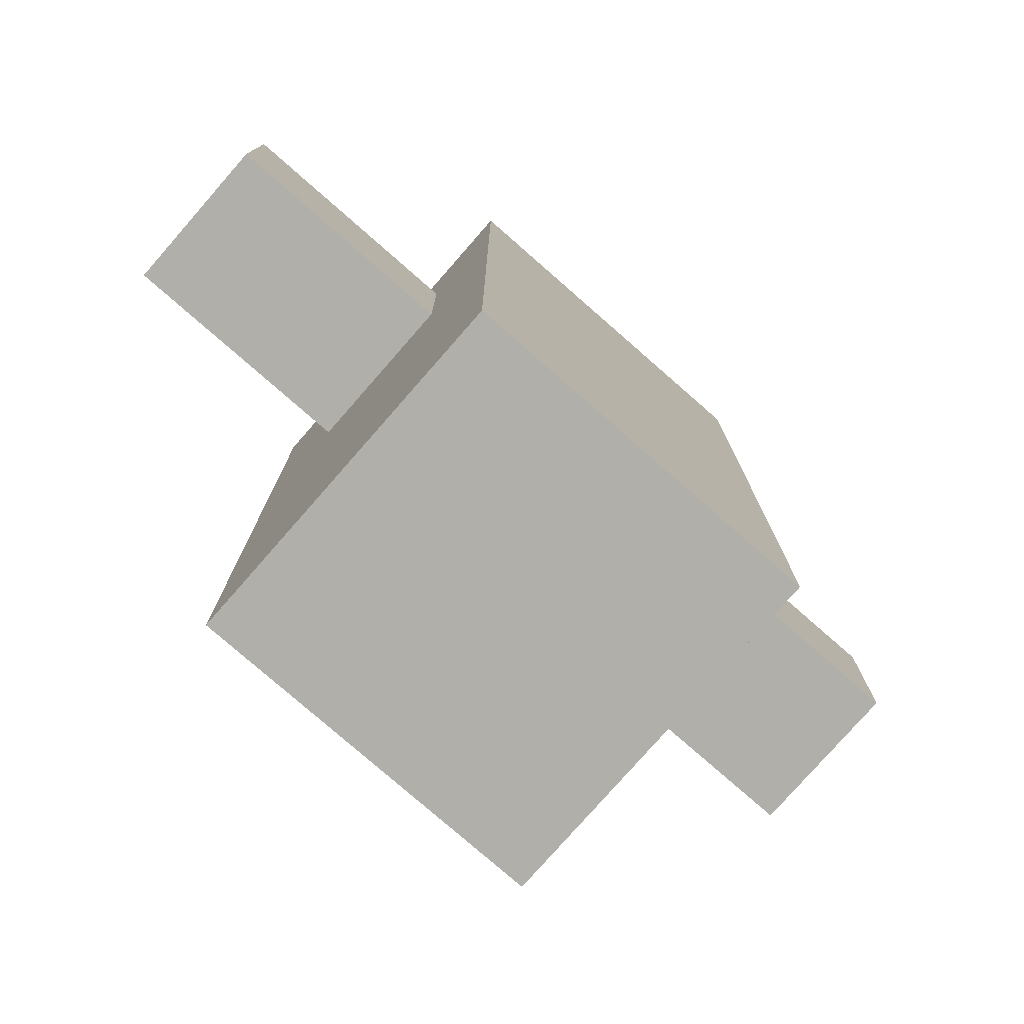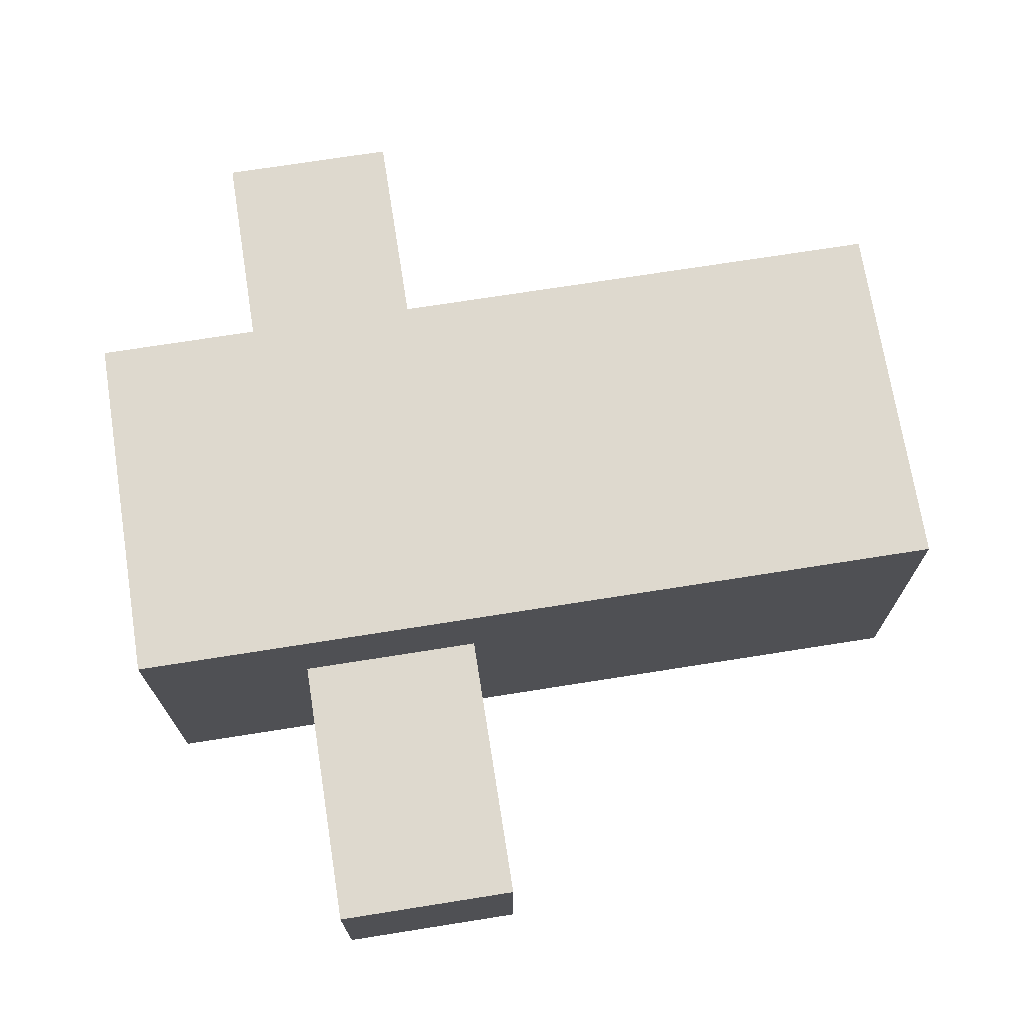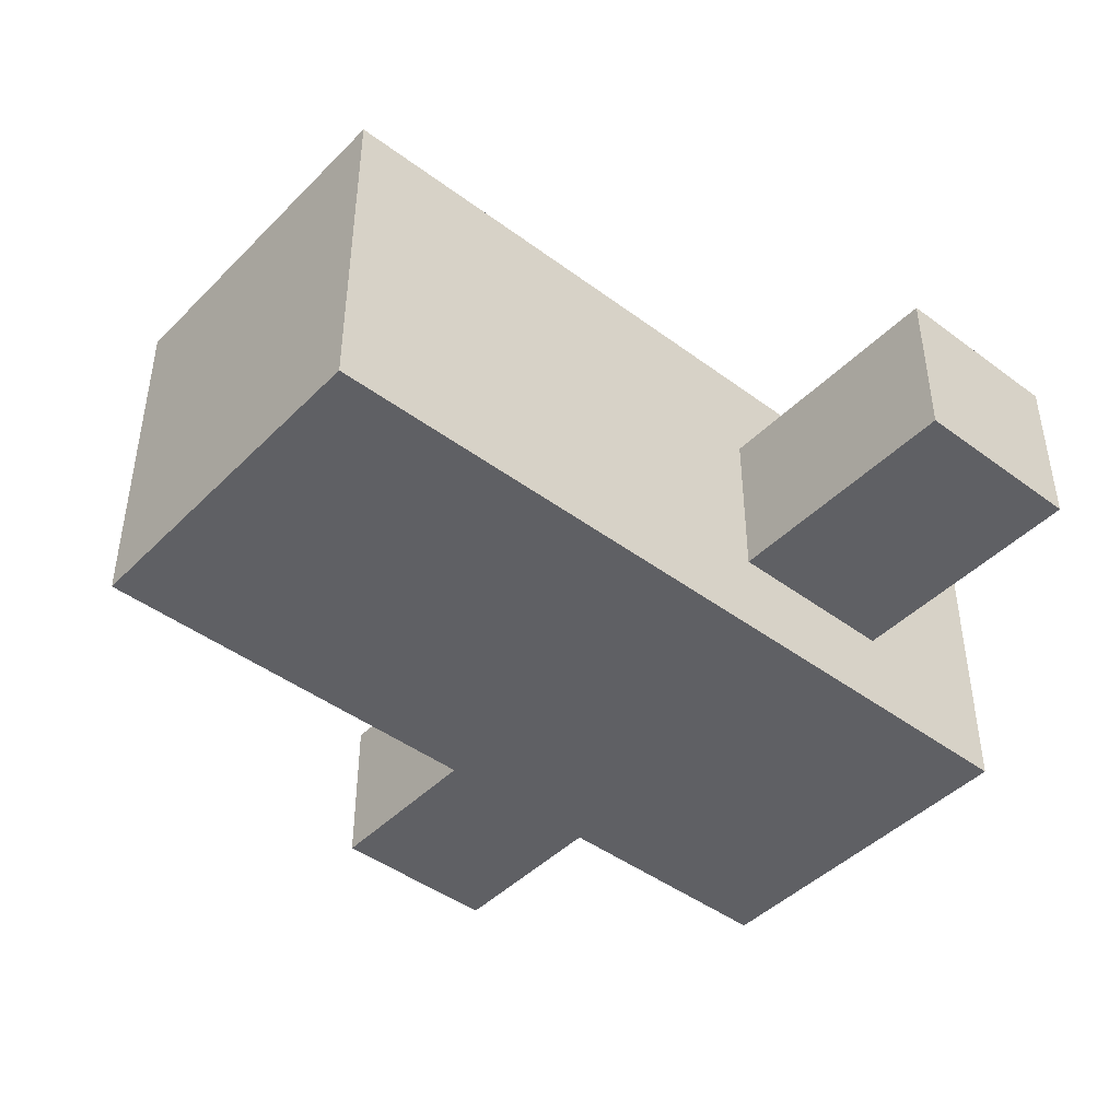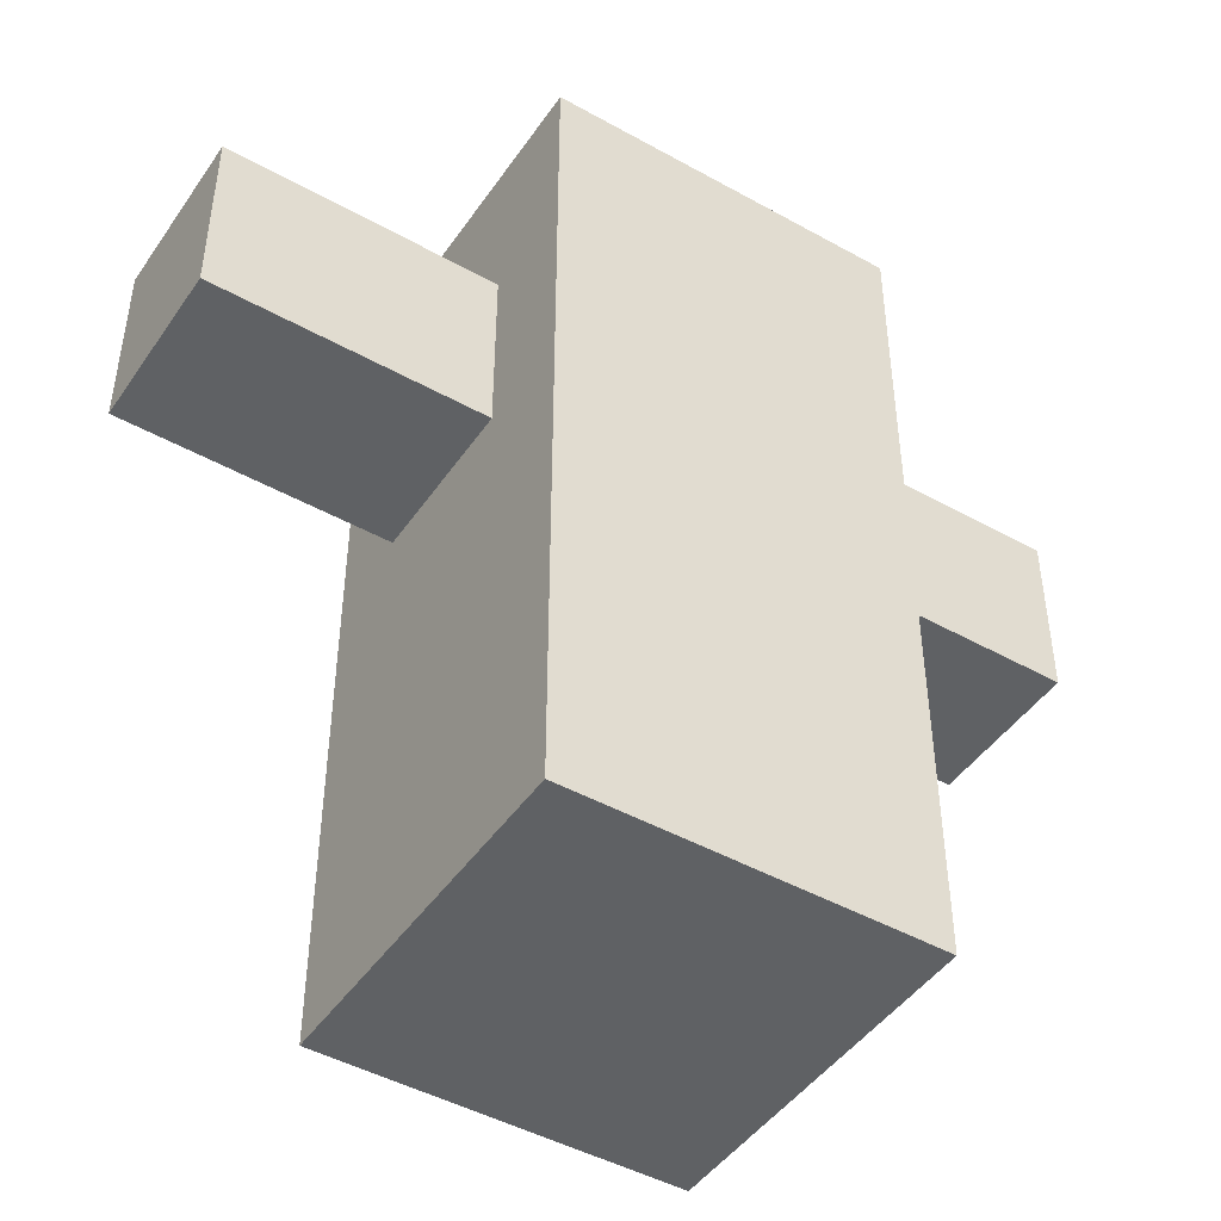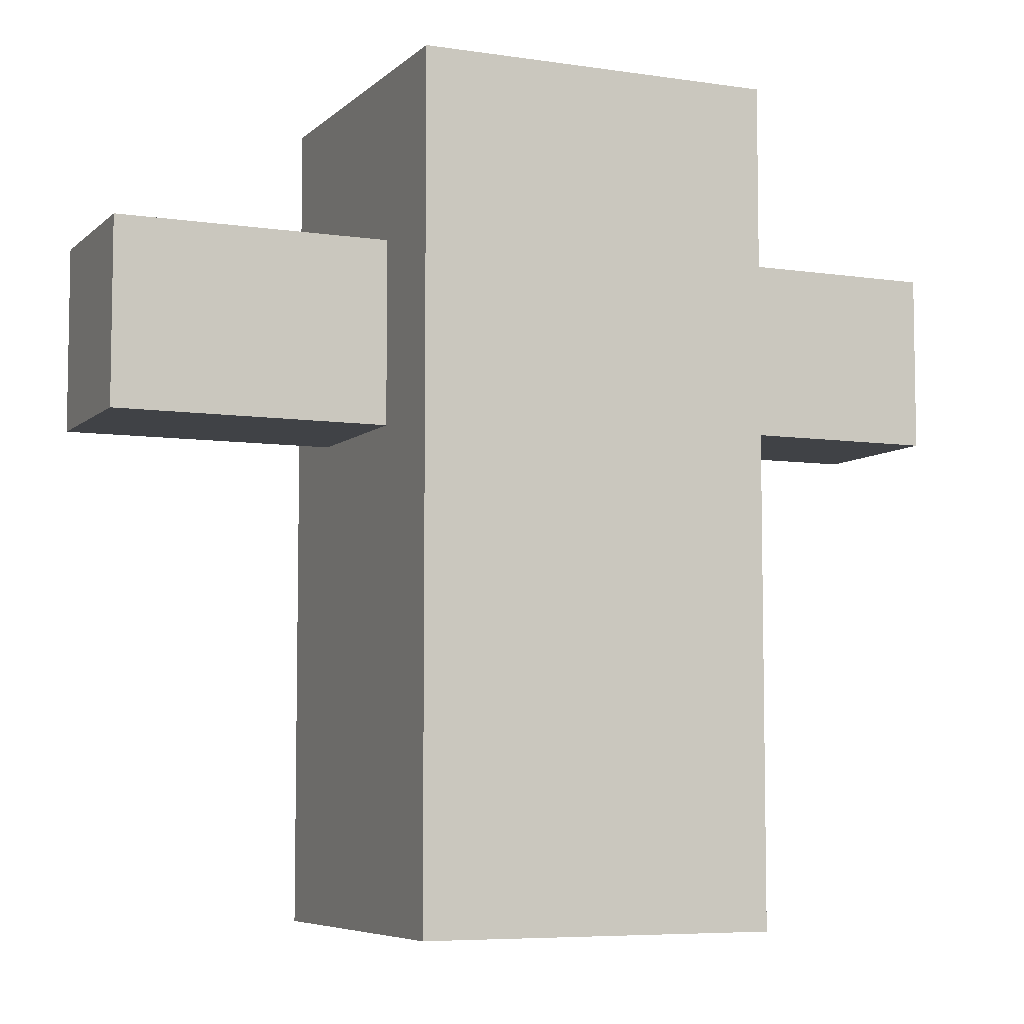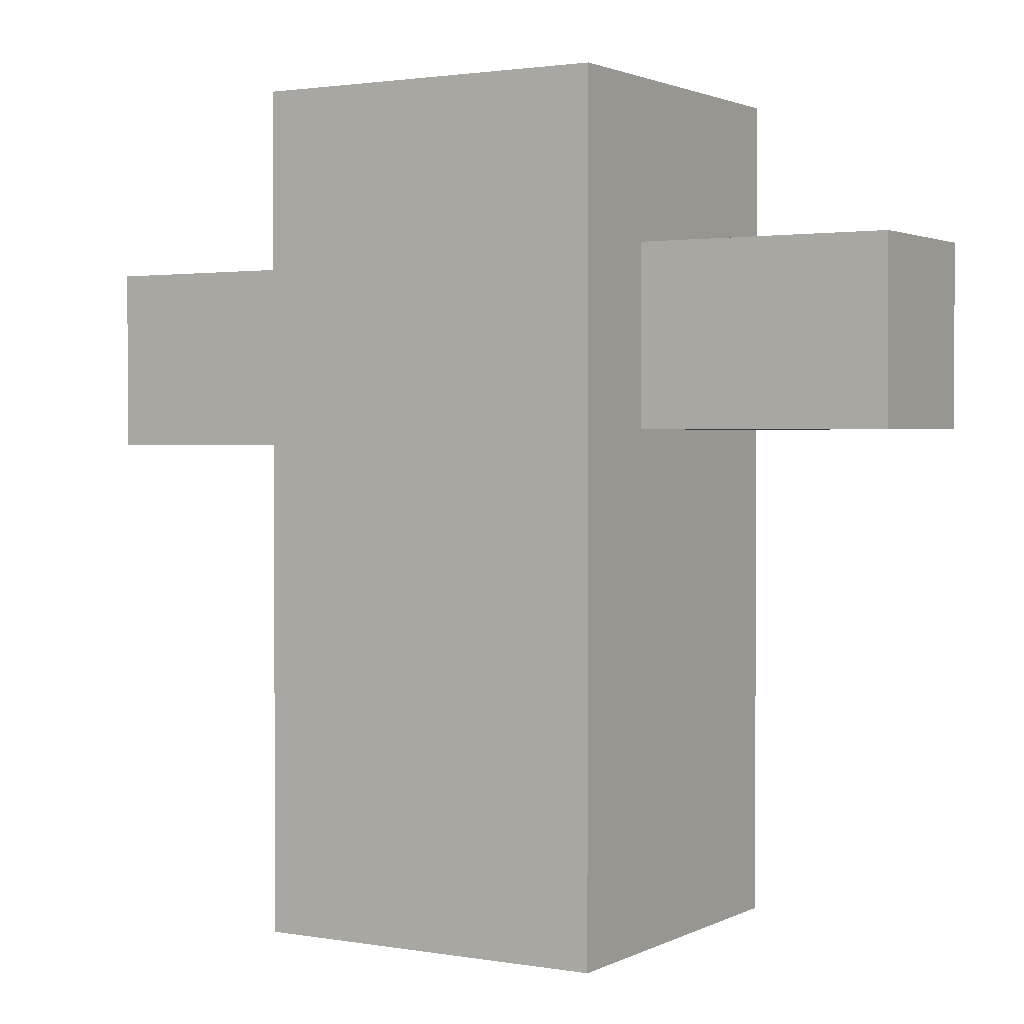
<metadata>
{"format":"obj","ext":"obj","renderer":"f3d","projection":"perspective","resolution":1024,"background":"white","views":[{"elev":-78.0,"azim":138.8,"up":"+Y"},{"elev":71.5,"azim":-99.0,"up":"+Z"},{"elev":-44.5,"azim":49.1,"up":"+Z"},{"elev":-46.0,"azim":-32.6,"up":"+Y"},{"elev":-6.5,"azim":-24.0,"up":"+Y"},{"elev":1.8,"azim":31.2,"up":"+Y"}]}
</metadata>
<code>
o Cube
v 1 3.668 -1
v 1 -1 -1
v 1 3.668 1
v 1 -1 1
v -1 3.668 -1
v -1 -1 -1
v -1 3.668 1
v -1 -1 1
v 1 1.803 0.4244
v 2.4 1.803 0.4244
v 1 2.798 0.4244
v 2.4 2.798 0.4244
v 1 1.803 -0.4991
v 2.4 1.803 -0.4991
v 1 2.798 -0.4991
v 2.4 2.798 -0.4991
v -1 1.716 -0.4959
v -2.52 1.716 -0.4959
v -1 2.735 -0.4959
v -2.52 2.735 -0.4959
v -1 1.716 0.442
v -2.52 1.716 0.442
v -1 2.735 0.442
v -2.52 2.735 0.442
f 1 5 7 3
f 4 3 7 8
f 8 7 5 6
f 6 2 4 8
f 2 1 3 4
f 6 5 1 2
f 9 10 12 11
f 11 12 16 15
f 15 16 14 13
f 13 14 10 9
f 11 15 13 9
f 16 12 10 14
f 17 18 20 19
f 19 20 24 23
f 23 24 22 21
f 21 22 18 17
f 19 23 21 17
f 24 20 18 22

</code>
